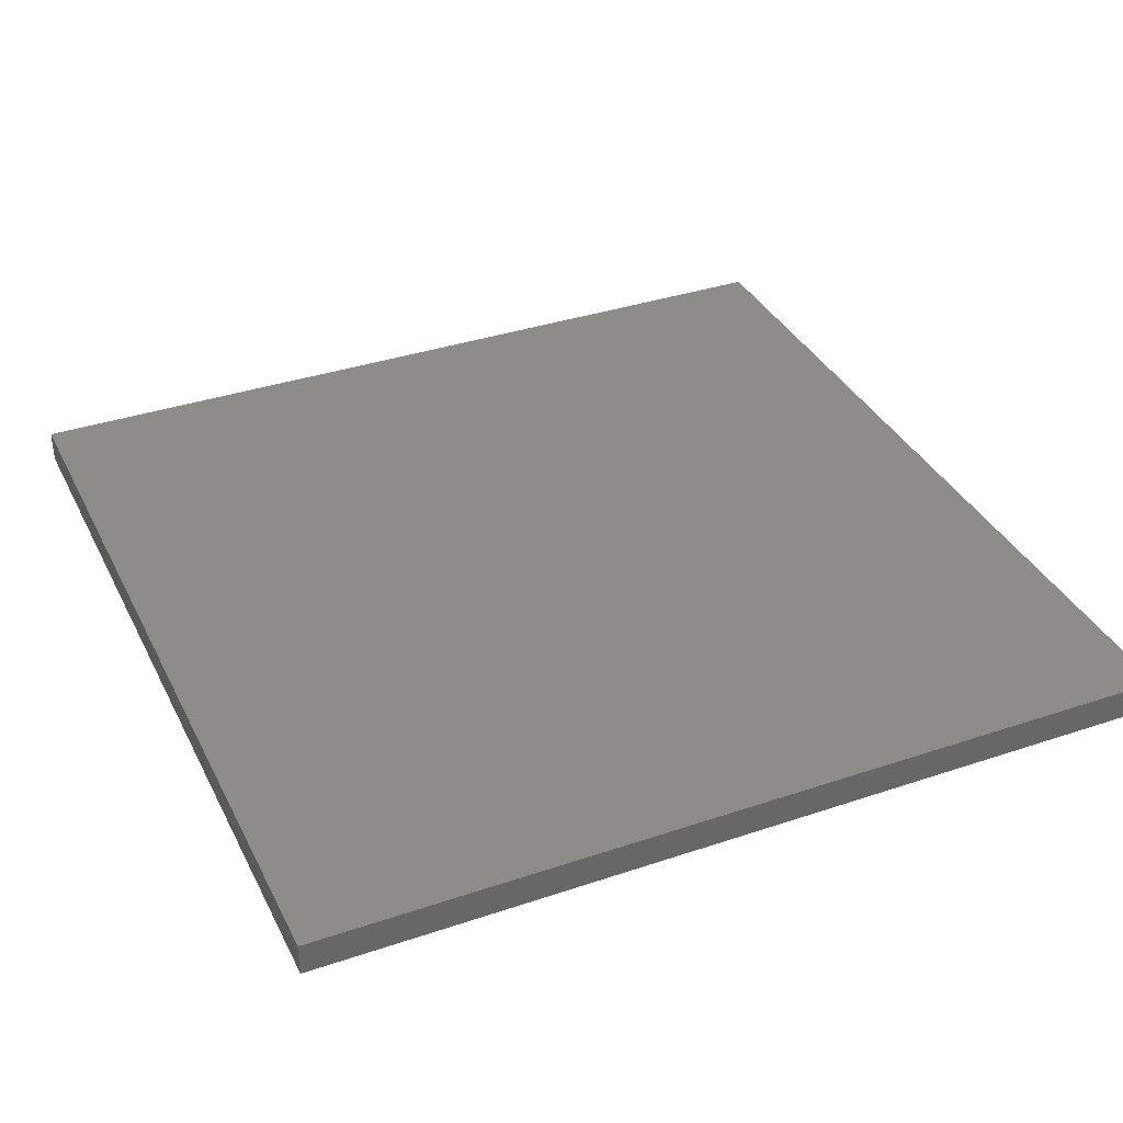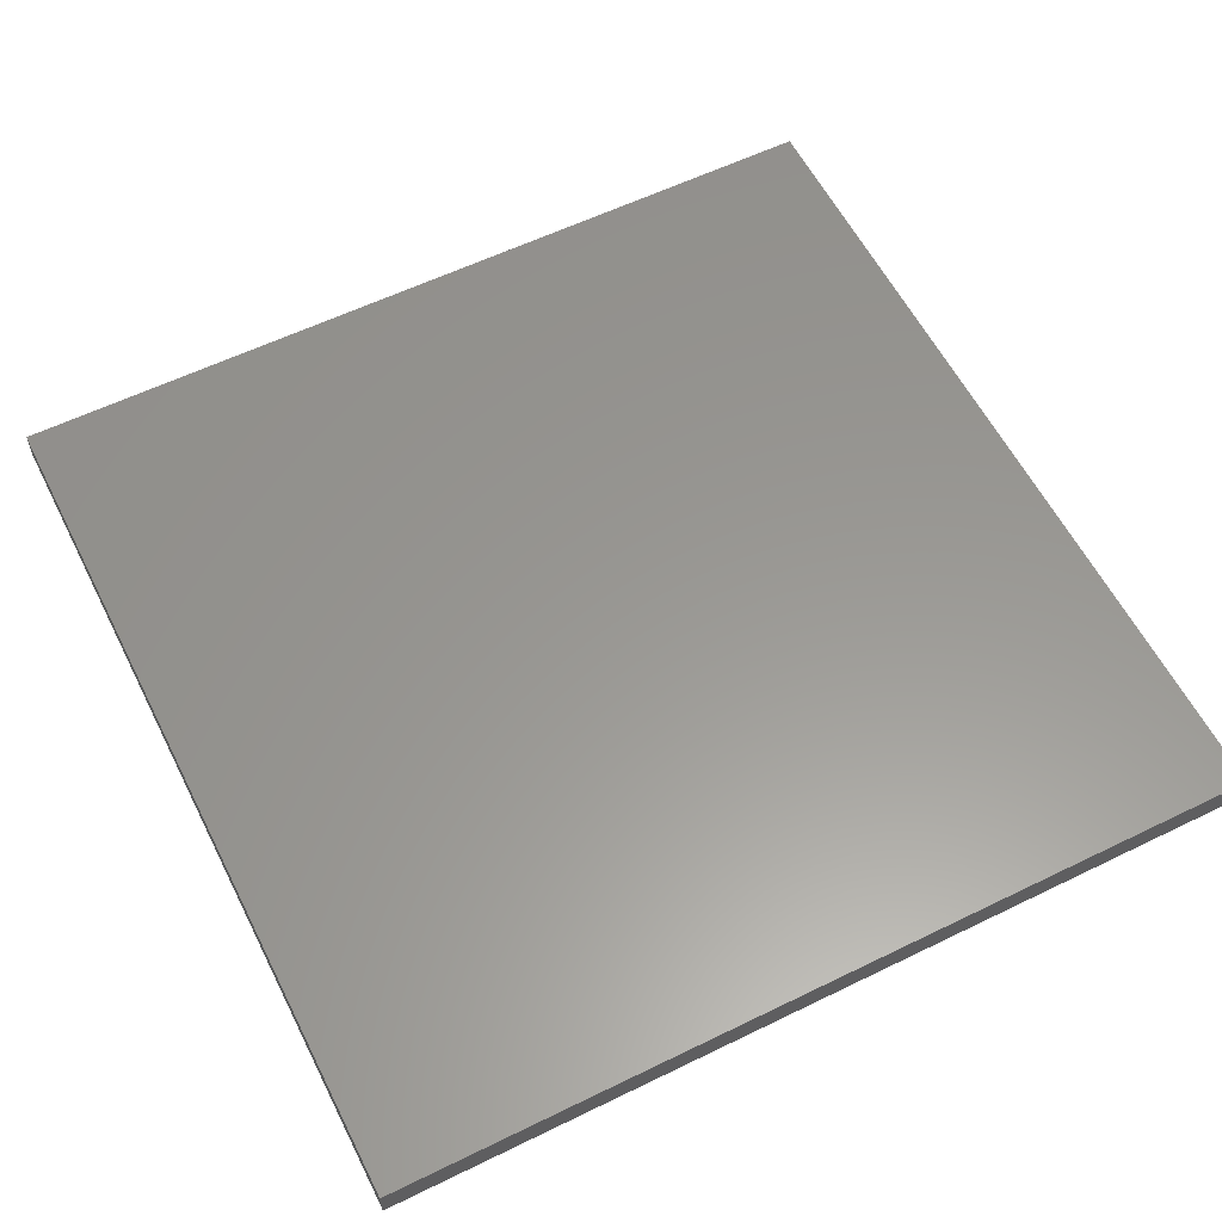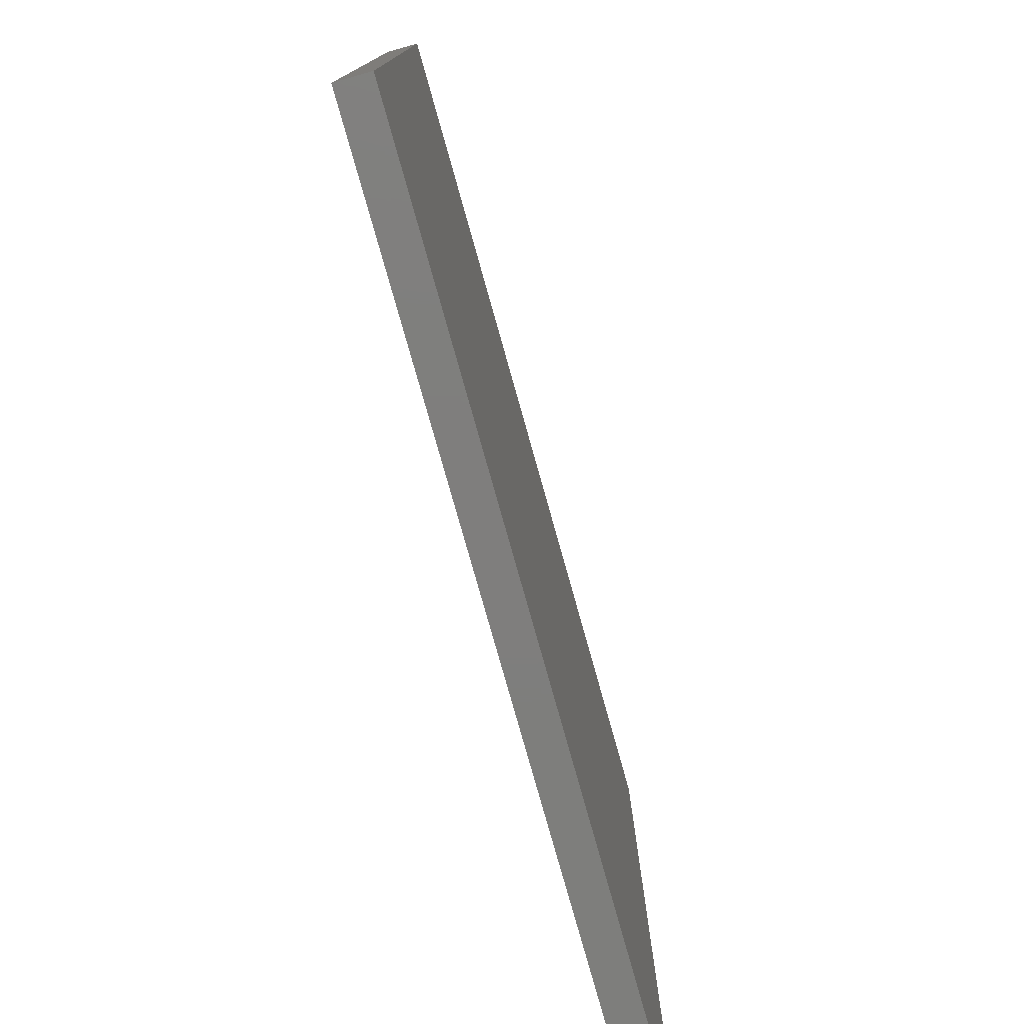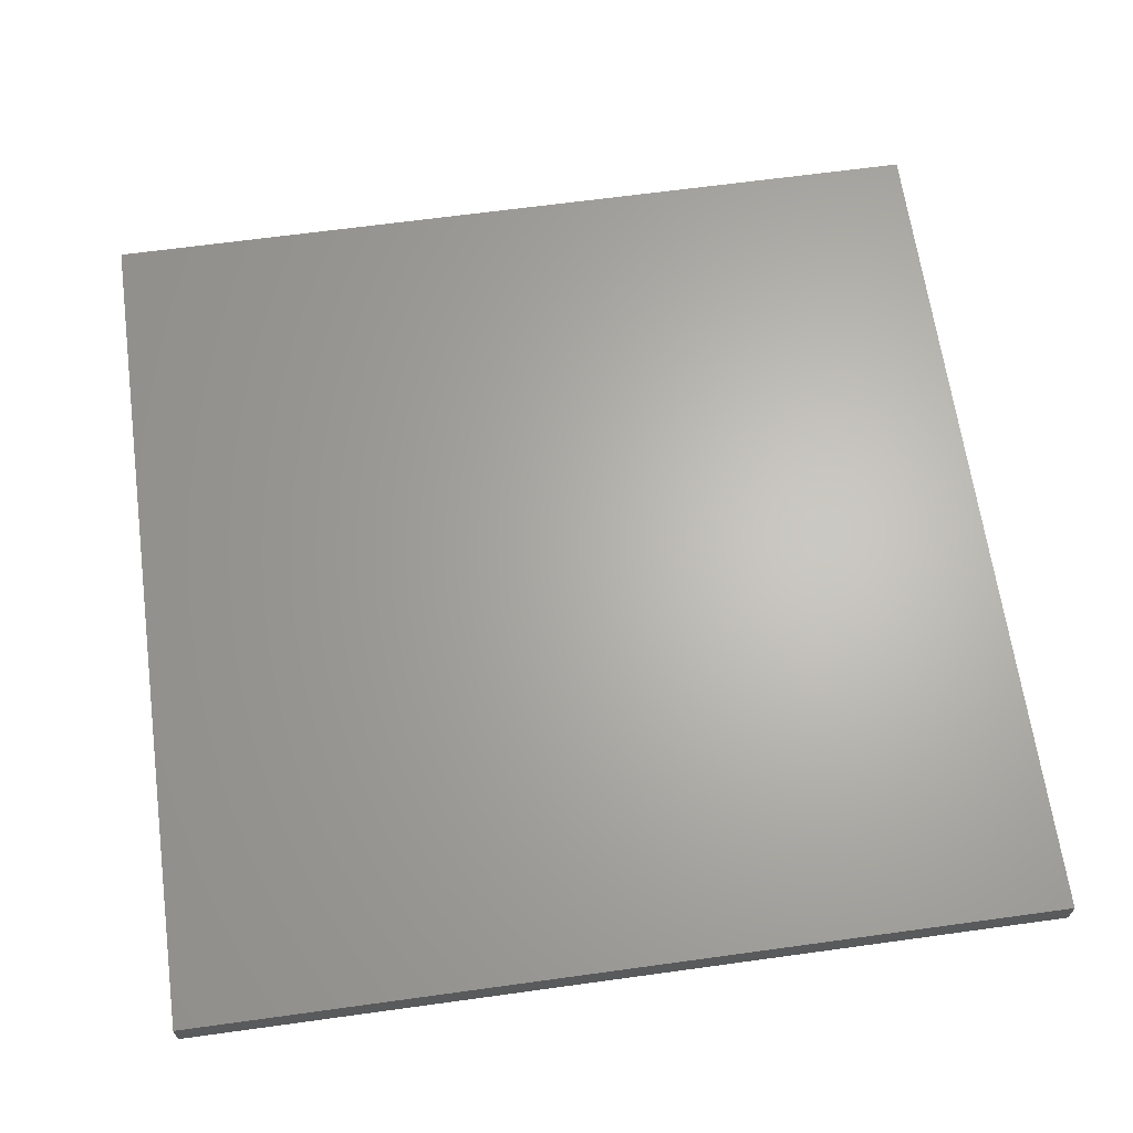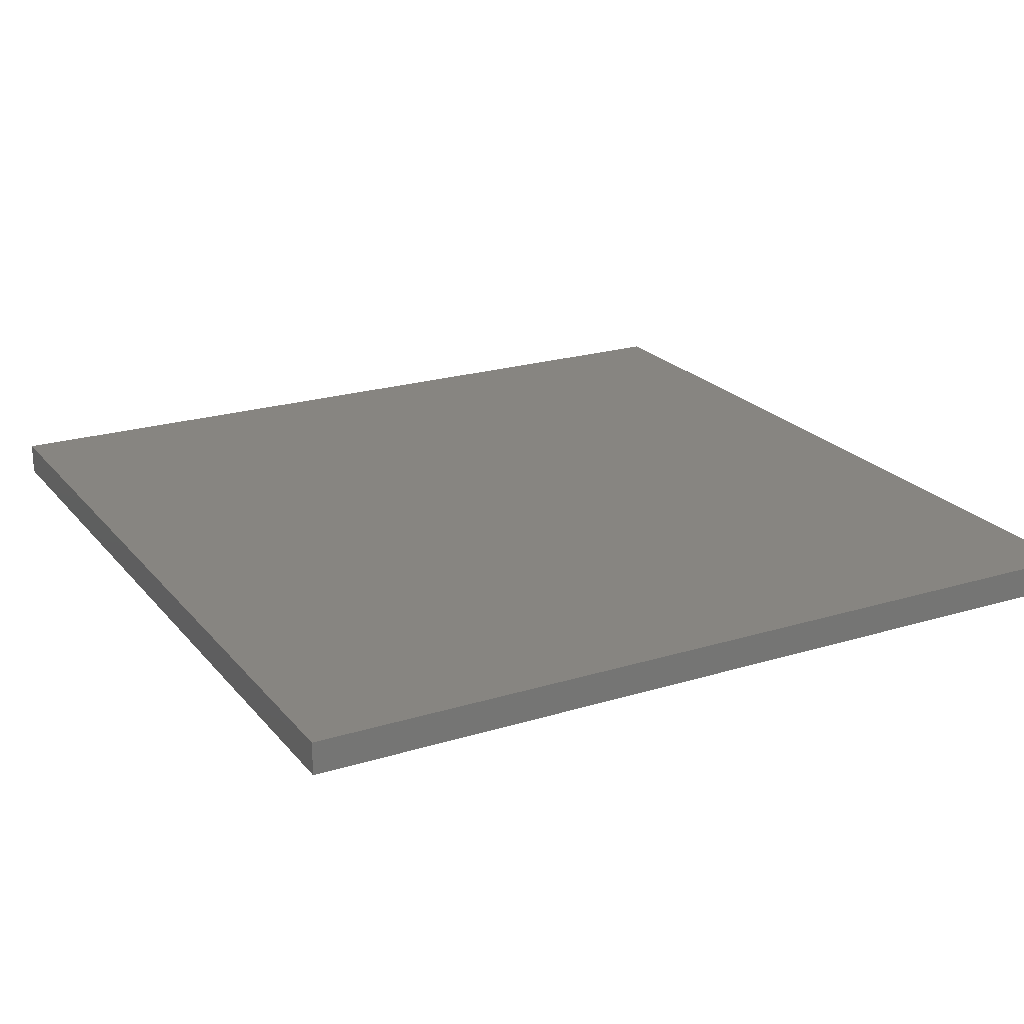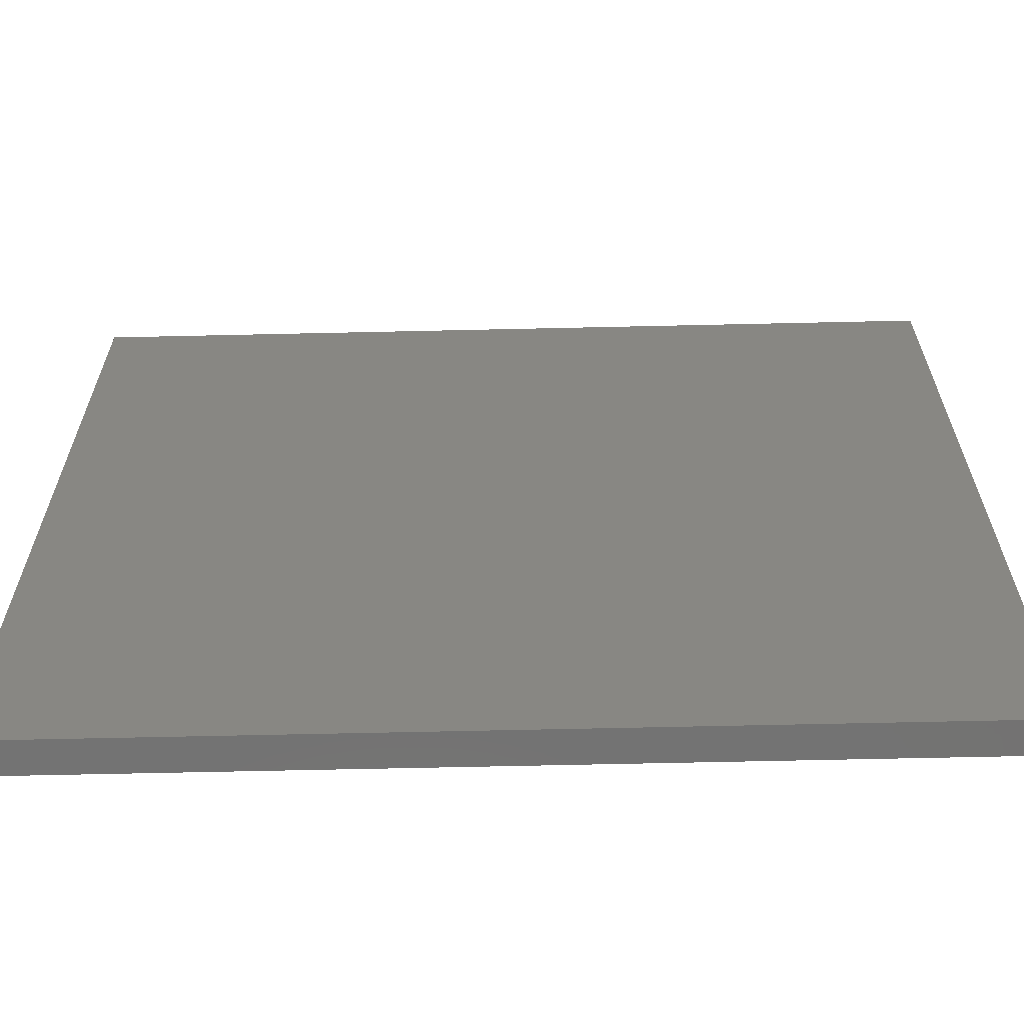
<metadata>
{"format":"stl","ext":"stl","renderer":"f3d","projection":"perspective","resolution":1024,"background":"white","views":[{"elev":35.9,"azim":-23.9,"up":"+Y"},{"elev":58.8,"azim":63.3,"up":"+Y"},{"elev":-78.2,"azim":-74.3,"up":"+Z"},{"elev":65.1,"azim":-97.9,"up":"+Y"},{"elev":21.8,"azim":-118.3,"up":"+Y"},{"elev":-64.8,"azim":-178.7,"up":"+Z"}]}
</metadata>
<code>
# stl→obj: 50 verts, 96 faces
v 3.926 158 1.554
v 3.925 158 -8.446
v 13.93 158 1.554
v 13.93 158 11.55
v 23.93 158 1.554
v 23.93 158 11.55
v 33.93 158 1.554
v 33.93 158 11.55
v 43.93 158 11.55
v 43.93 158 21.55
v 33.93 158 21.55
v 43.93 158 31.55
v 33.93 158 31.55
v 23.93 158 31.55
v 23.93 158 21.55
v 13.93 158 31.55
v 13.93 158 21.55
v 13.93 158 -8.446
v 23.93 158 -8.446
v 33.93 158 -8.446
v 43.93 158 -8.447
v 43.93 158 1.553
v 3.926 158 31.55
v 3.926 158 21.55
v 3.926 158 11.55
v 43.93 159.5 -8.447
v 33.93 159.5 -8.446
v 23.93 159.5 -8.446
v 13.93 159.5 -8.446
v 3.925 159.5 -8.446
v 3.926 159.5 1.554
v 3.926 159.5 11.55
v 3.926 159.5 21.55
v 3.926 159.5 31.55
v 13.93 159.5 31.55
v 23.93 159.5 31.55
v 33.93 159.5 31.55
v 43.93 159.5 31.55
v 43.93 159.5 21.55
v 43.93 159.5 11.55
v 43.93 159.5 1.553
v 13.93 159.5 1.554
v 23.93 159.5 1.554
v 33.93 159.5 1.554
v 13.93 159.5 11.55
v 23.93 159.5 11.55
v 33.93 159.5 11.55
v 13.93 159.5 21.55
v 23.93 159.5 21.55
v 33.93 159.5 21.55
f 1 2 3
f 4 3 5
f 6 5 7
f 8 7 9
f 10 8 9
f 10 11 8
f 10 12 11
f 11 12 13
f 14 11 13
f 14 15 11
f 14 16 15
f 15 16 17
f 6 17 4
f 5 6 4
f 2 18 3
f 3 18 19
f 5 19 20
f 7 20 21
f 22 7 21
f 22 9 7
f 3 19 5
f 5 20 7
f 16 23 17
f 17 23 24
f 25 17 24
f 25 4 17
f 25 1 4
f 4 1 3
f 8 11 15
f 6 15 17
f 6 8 15
f 6 7 8
f 21 20 26
f 26 20 27
f 27 20 19
f 28 19 18
f 29 18 2
f 30 29 2
f 27 19 28
f 28 18 29
f 2 1 30
f 30 1 31
f 31 1 25
f 32 25 24
f 33 24 23
f 34 33 23
f 31 25 32
f 32 24 33
f 23 16 34
f 34 16 35
f 35 16 14
f 36 14 13
f 37 13 12
f 38 37 12
f 35 14 36
f 36 13 37
f 12 10 38
f 38 10 39
f 39 10 9
f 40 9 22
f 41 22 21
f 26 41 21
f 39 9 40
f 40 22 41
f 30 31 29
f 29 31 42
f 28 42 43
f 27 43 44
f 26 44 41
f 26 27 44
f 31 32 42
f 42 32 45
f 43 45 46
f 44 46 47
f 41 47 40
f 41 44 47
f 32 33 45
f 45 33 48
f 46 48 49
f 47 49 50
f 40 50 39
f 40 47 50
f 33 34 48
f 48 34 35
f 49 35 36
f 50 36 37
f 39 37 38
f 39 50 37
f 48 35 49
f 49 36 50
f 27 28 43
f 28 29 42
f 46 45 48
f 43 42 45
f 47 46 49
f 44 43 46

</code>
